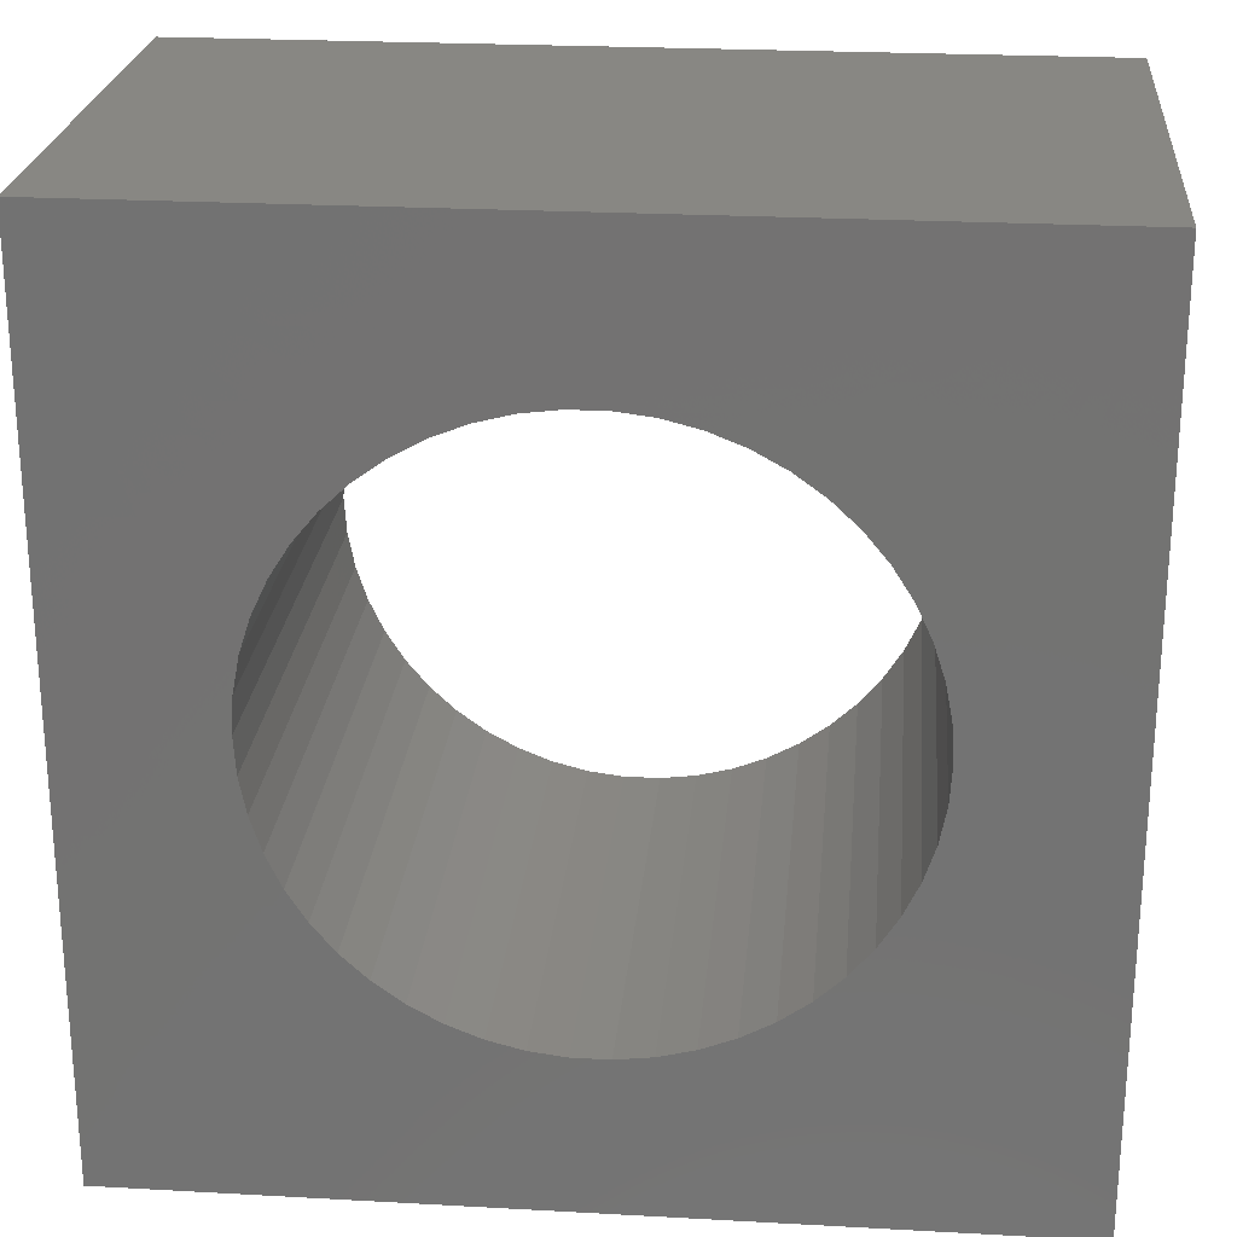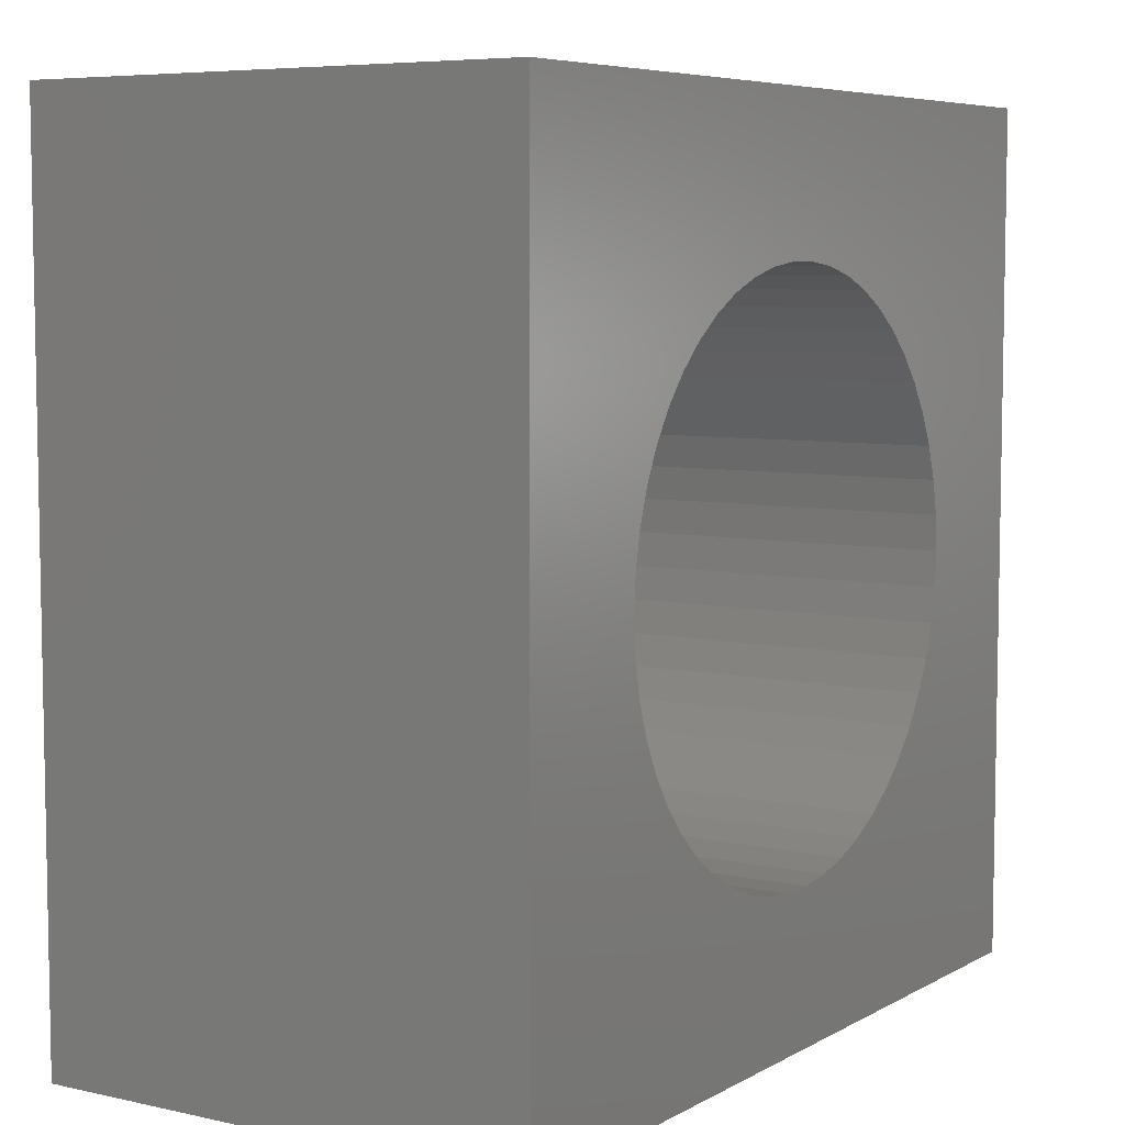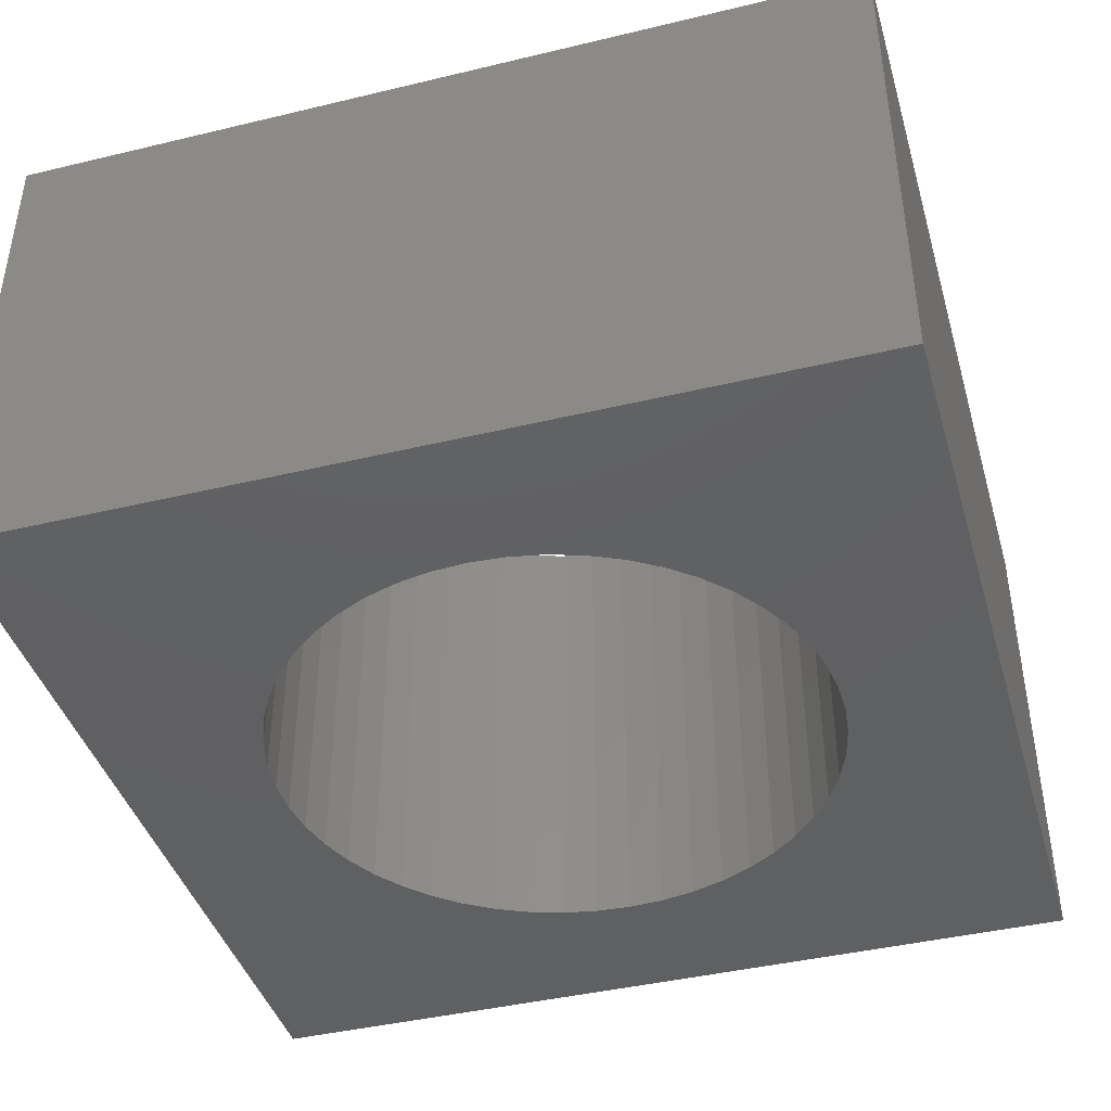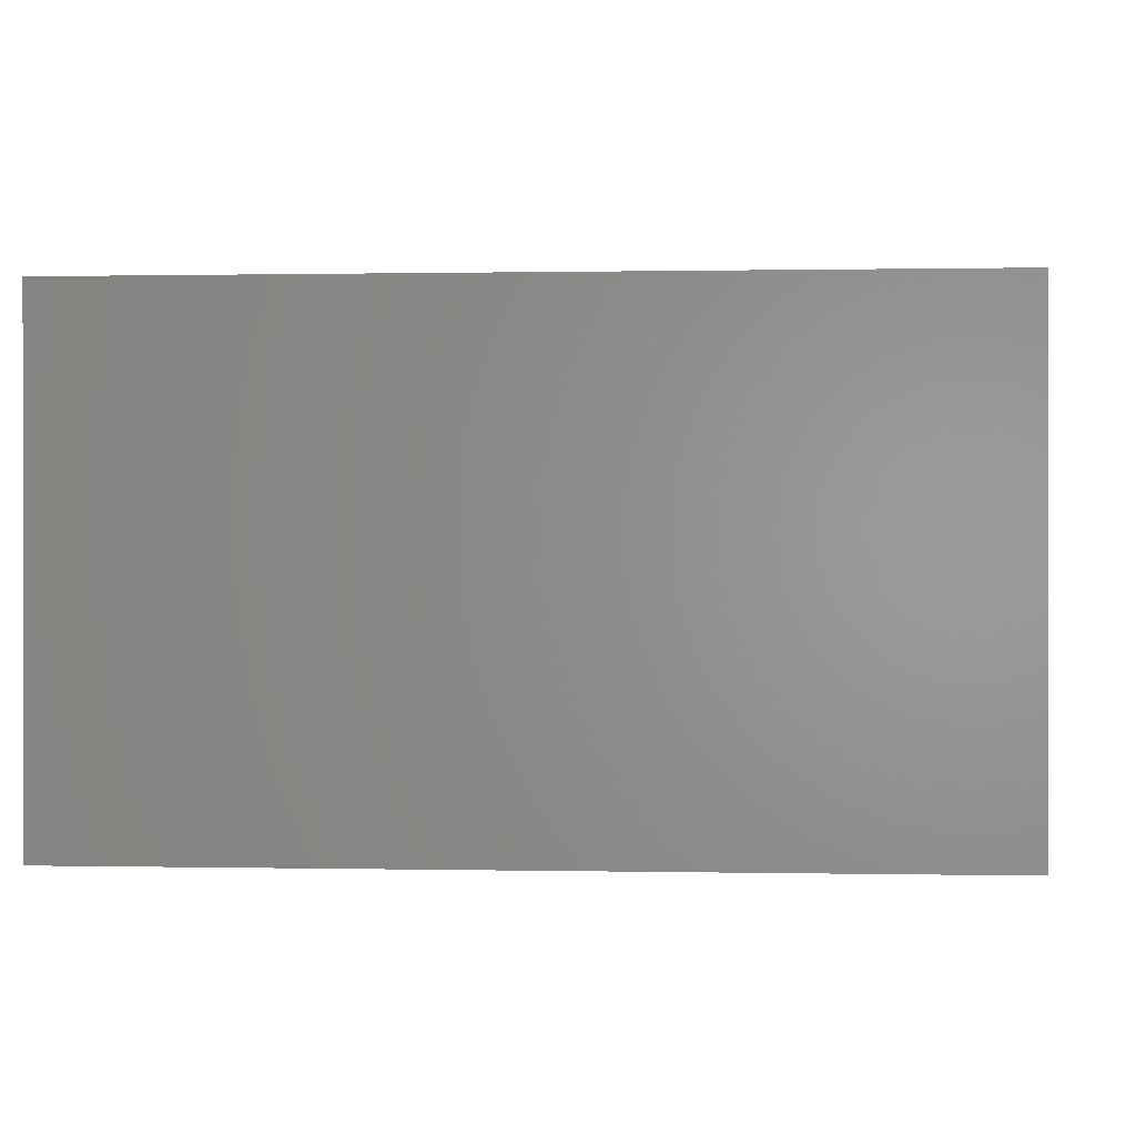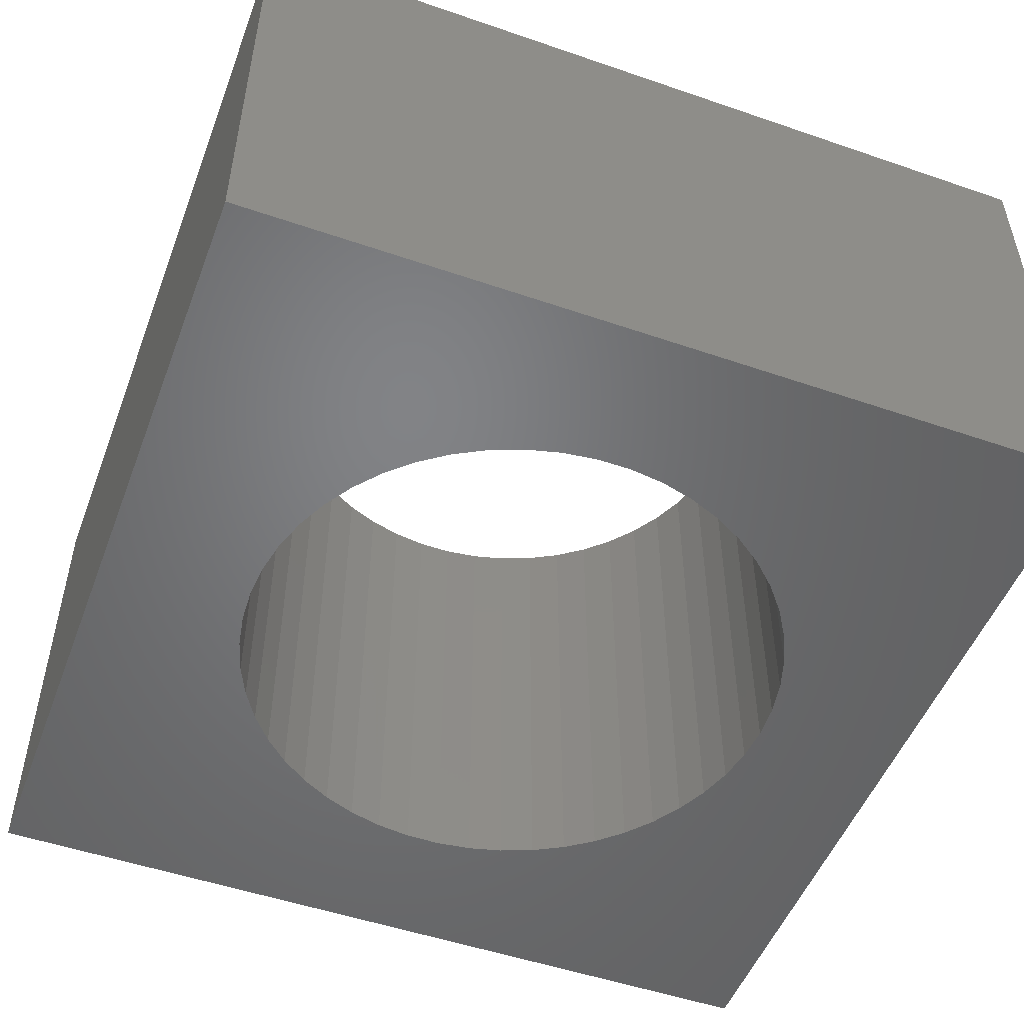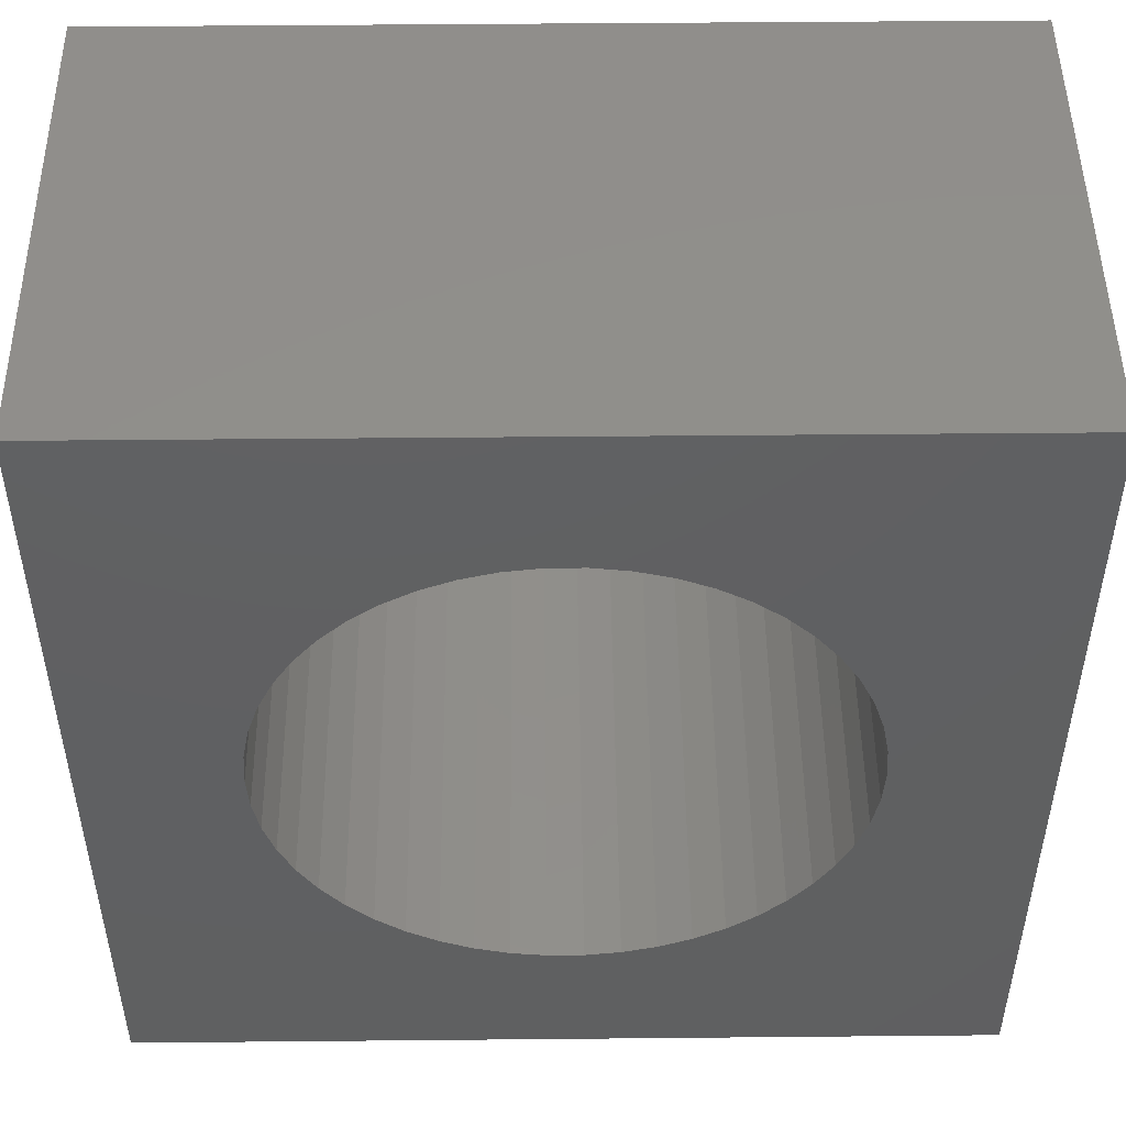
<metadata>
{"format":"stl","ext":"stl","renderer":"f3d","projection":"perspective","resolution":1024,"background":"white","views":[{"elev":24.2,"azim":-174.8,"up":"+Y"},{"elev":6.5,"azim":123.0,"up":"+Y"},{"elev":-41.9,"azim":-73.9,"up":"+Z"},{"elev":0.4,"azim":-175.5,"up":"+Z"},{"elev":-50.9,"azim":159.4,"up":"+Z"},{"elev":48.8,"azim":179.4,"up":"+Y"}]}
</metadata>
<code>
# stl→obj: 108 verts, 216 faces
v -4.3 -4.3 0
v -4.3 4.3 5
v -4.3 4.3 0
v -4.3 -4.3 5
v 4.3 4.3 5
v 2.8 0 5
v 4.3 -4.3 5
v 2.778 0.3509 5
v 2.712 0.6963 5
v 2.603 1.031 5
v 2.454 1.349 5
v 2.265 1.646 5
v 2.041 1.917 5
v 1.785 2.157 5
v 1.5 2.364 5
v 1.192 2.534 5
v 0.8652 2.663 5
v 0.5247 2.75 5
v 0.1758 2.794 5
v -0.1758 2.794 5
v -0.5247 2.75 5
v -2.778 0.3509 5
v -2.8 0 5
v -2.712 0.6963 5
v -2.603 1.031 5
v -2.454 1.349 5
v -2.265 1.646 5
v -2.041 1.917 5
v -1.785 2.157 5
v -1.5 2.364 5
v -1.192 2.534 5
v -0.8652 2.663 5
v 2.778 -0.3509 5
v 2.712 -0.6963 5
v 2.603 -1.031 5
v 2.454 -1.349 5
v 2.265 -1.646 5
v 2.041 -1.917 5
v 1.785 -2.157 5
v 1.5 -2.364 5
v 1.192 -2.534 5
v 0.8652 -2.663 5
v 0.5247 -2.75 5
v 0.1758 -2.794 5
v -0.1758 -2.794 5
v -0.5247 -2.75 5
v -0.8652 -2.663 5
v -2.778 -0.3509 5
v -1.192 -2.534 5
v -1.5 -2.364 5
v -1.785 -2.157 5
v -2.041 -1.917 5
v -2.265 -1.646 5
v -2.454 -1.349 5
v -2.603 -1.031 5
v -2.712 -0.6963 5
v 4.3 4.3 0
v 4.3 -4.3 0
v 2.8 0 0
v 2.778 -0.3509 0
v 2.712 -0.6963 0
v 2.603 -1.031 0
v 2.454 -1.349 0
v 2.265 -1.646 0
v 2.041 -1.917 0
v 1.785 -2.157 0
v 1.5 -2.364 0
v 1.192 -2.534 0
v 0.8652 -2.663 0
v 0.5247 -2.75 0
v 0.1758 -2.794 0
v -0.1758 -2.794 0
v -0.5247 -2.75 0
v -2.778 -0.3509 0
v -2.8 0 0
v -2.712 -0.6963 0
v -2.603 -1.031 0
v -2.454 -1.349 0
v -2.265 -1.646 0
v -2.041 -1.917 0
v -1.785 -2.157 0
v -1.5 -2.364 0
v -1.192 -2.534 0
v -0.8652 -2.663 0
v 2.778 0.3509 0
v 2.712 0.6963 0
v 2.603 1.031 0
v 2.454 1.349 0
v 2.265 1.646 0
v 2.041 1.917 0
v 1.785 2.157 0
v 1.5 2.364 0
v 1.192 2.534 0
v 0.8652 2.663 0
v 0.5247 2.75 0
v 0.1758 2.794 0
v -0.1758 2.794 0
v -0.5247 2.75 0
v -0.8652 2.663 0
v -2.778 0.3509 0
v -1.192 2.534 0
v -1.5 2.364 0
v -1.785 2.157 0
v -2.041 1.917 0
v -2.265 1.646 0
v -2.454 1.349 0
v -2.603 1.031 0
v -2.712 0.6963 0
f 1 2 3
f 2 1 4
f 5 6 7
f 5 8 6
f 5 9 8
f 5 10 9
f 5 11 10
f 5 12 11
f 5 13 12
f 5 14 13
f 5 15 14
f 5 16 15
f 5 17 16
f 5 18 17
f 5 19 18
f 5 20 19
f 2 20 5
f 20 2 21
f 22 2 23
f 24 2 22
f 25 2 24
f 26 2 25
f 27 2 26
f 28 2 27
f 29 2 28
f 30 2 29
f 31 2 30
f 32 2 31
f 21 2 32
f 33 7 6
f 34 7 33
f 35 7 34
f 36 7 35
f 37 7 36
f 38 7 37
f 39 7 38
f 40 7 39
f 41 7 40
f 42 7 41
f 43 7 42
f 44 7 43
f 45 7 44
f 4 45 46
f 4 46 47
f 4 23 2
f 23 4 48
f 45 4 7
f 49 4 47
f 50 4 49
f 51 4 50
f 52 4 51
f 53 4 52
f 54 4 53
f 55 4 54
f 56 4 55
f 48 4 56
f 7 57 5
f 57 7 58
f 58 59 57
f 58 60 59
f 58 61 60
f 58 62 61
f 58 63 62
f 58 64 63
f 58 65 64
f 58 66 65
f 58 67 66
f 58 68 67
f 58 69 68
f 58 70 69
f 58 71 70
f 58 72 71
f 1 72 58
f 72 1 73
f 74 1 75
f 76 1 74
f 77 1 76
f 78 1 77
f 79 1 78
f 80 1 79
f 81 1 80
f 82 1 81
f 83 1 82
f 84 1 83
f 73 1 84
f 85 57 59
f 86 57 85
f 87 57 86
f 88 57 87
f 89 57 88
f 90 57 89
f 91 57 90
f 92 57 91
f 93 57 92
f 94 57 93
f 95 57 94
f 96 57 95
f 97 57 96
f 3 97 98
f 3 98 99
f 3 75 1
f 75 3 100
f 97 3 57
f 101 3 99
f 102 3 101
f 103 3 102
f 104 3 103
f 105 3 104
f 106 3 105
f 107 3 106
f 108 3 107
f 100 3 108
f 1 7 4
f 7 1 58
f 57 2 5
f 2 57 3
f 59 8 85
f 8 59 6
f 23 100 22
f 100 23 75
f 97 19 20
f 19 97 96
f 71 45 44
f 45 71 72
f 91 13 14
f 13 91 90
f 104 29 28
f 29 104 103
f 101 32 31
f 32 101 99
f 65 37 64
f 37 65 38
f 87 11 88
f 11 87 10
f 94 16 17
f 16 94 93
f 92 14 15
f 14 92 91
f 26 105 27
f 105 26 106
f 27 104 28
f 104 27 105
f 102 31 30
f 31 102 101
f 99 21 32
f 21 99 98
f 86 10 87
f 10 86 9
f 85 9 86
f 9 85 8
f 89 13 90
f 13 89 12
f 88 12 89
f 12 88 11
f 95 17 18
f 17 95 94
f 96 18 19
f 18 96 95
f 93 15 16
f 15 93 92
f 25 106 26
f 106 25 107
f 22 108 24
f 108 22 100
f 103 30 29
f 30 103 102
f 98 20 21
f 20 98 97
f 65 39 38
f 39 65 66
f 81 52 51
f 52 81 80
f 68 42 41
f 42 68 69
f 24 107 25
f 107 24 108
f 63 35 62
f 35 63 36
f 62 34 61
f 34 62 35
f 61 33 60
f 33 61 34
f 60 6 59
f 6 60 33
f 67 41 40
f 41 67 68
f 66 40 39
f 40 66 67
f 64 36 63
f 36 64 37
f 52 79 53
f 79 52 80
f 54 77 55
f 77 54 78
f 48 75 23
f 75 48 74
f 56 74 48
f 74 56 76
f 55 76 56
f 76 55 77
f 69 43 42
f 43 69 70
f 70 44 43
f 44 70 71
f 73 47 46
f 47 73 84
f 53 78 54
f 78 53 79
f 83 50 49
f 50 83 82
f 82 51 50
f 51 82 81
f 72 46 45
f 46 72 73
f 84 49 47
f 49 84 83

</code>
